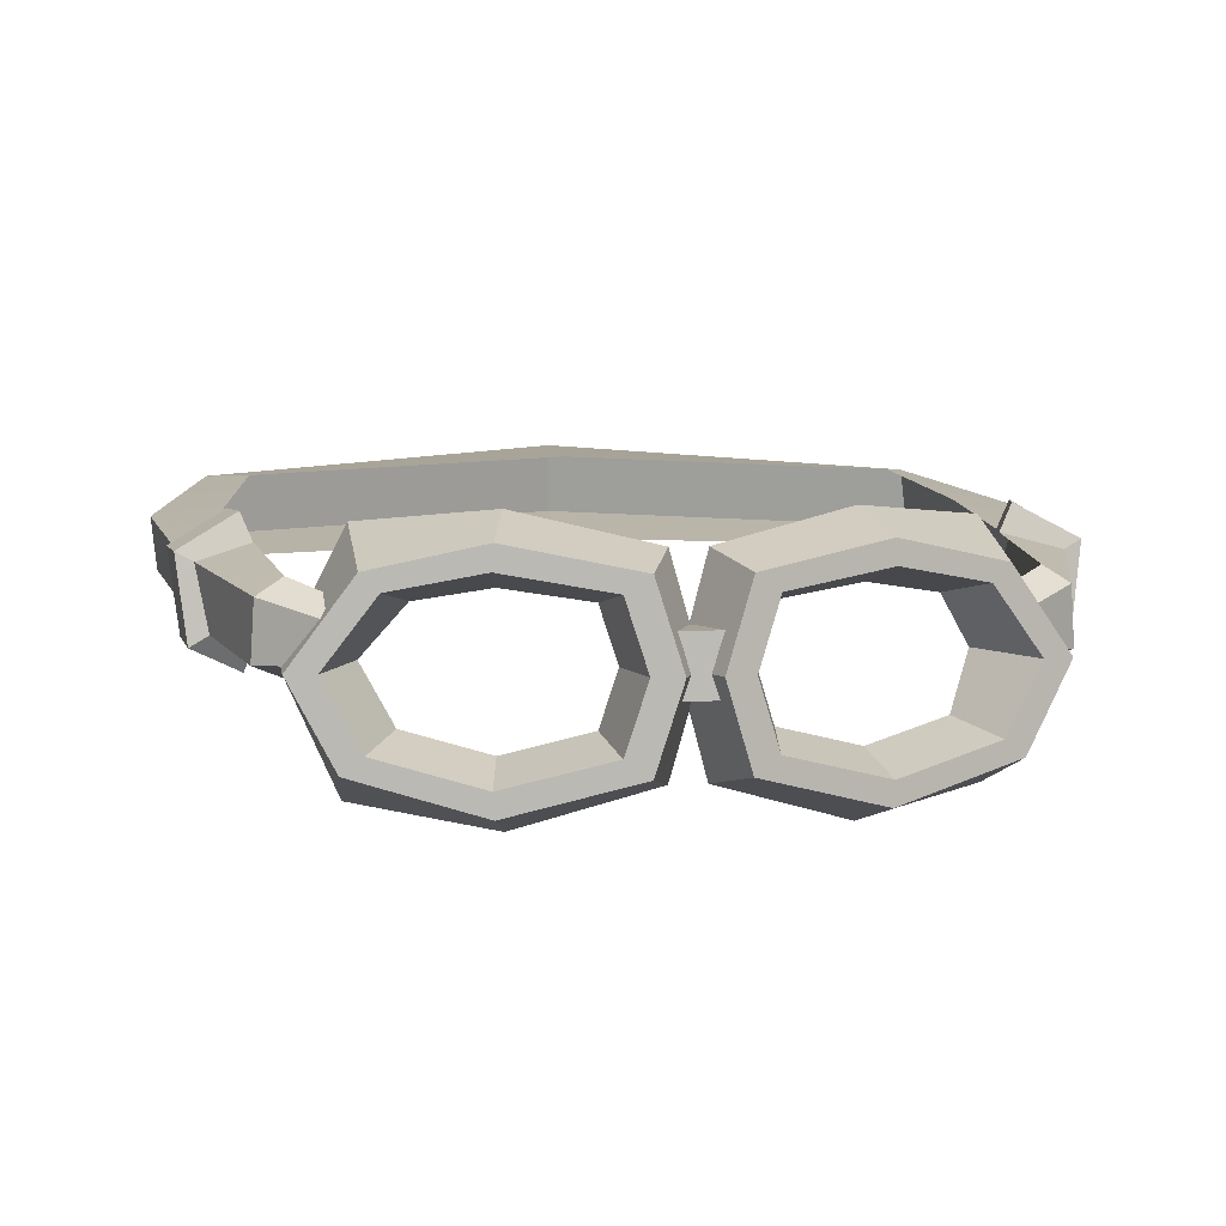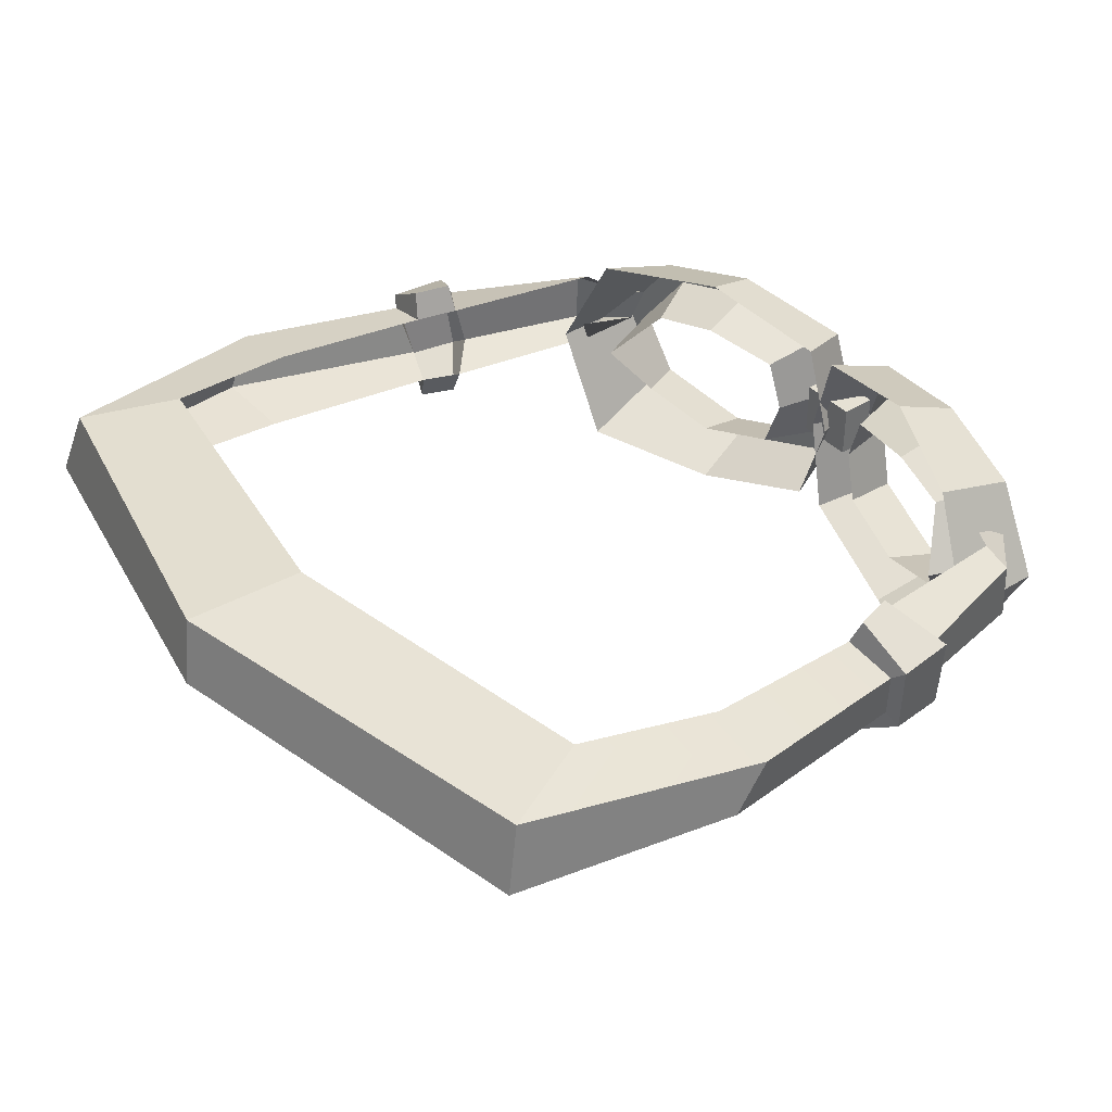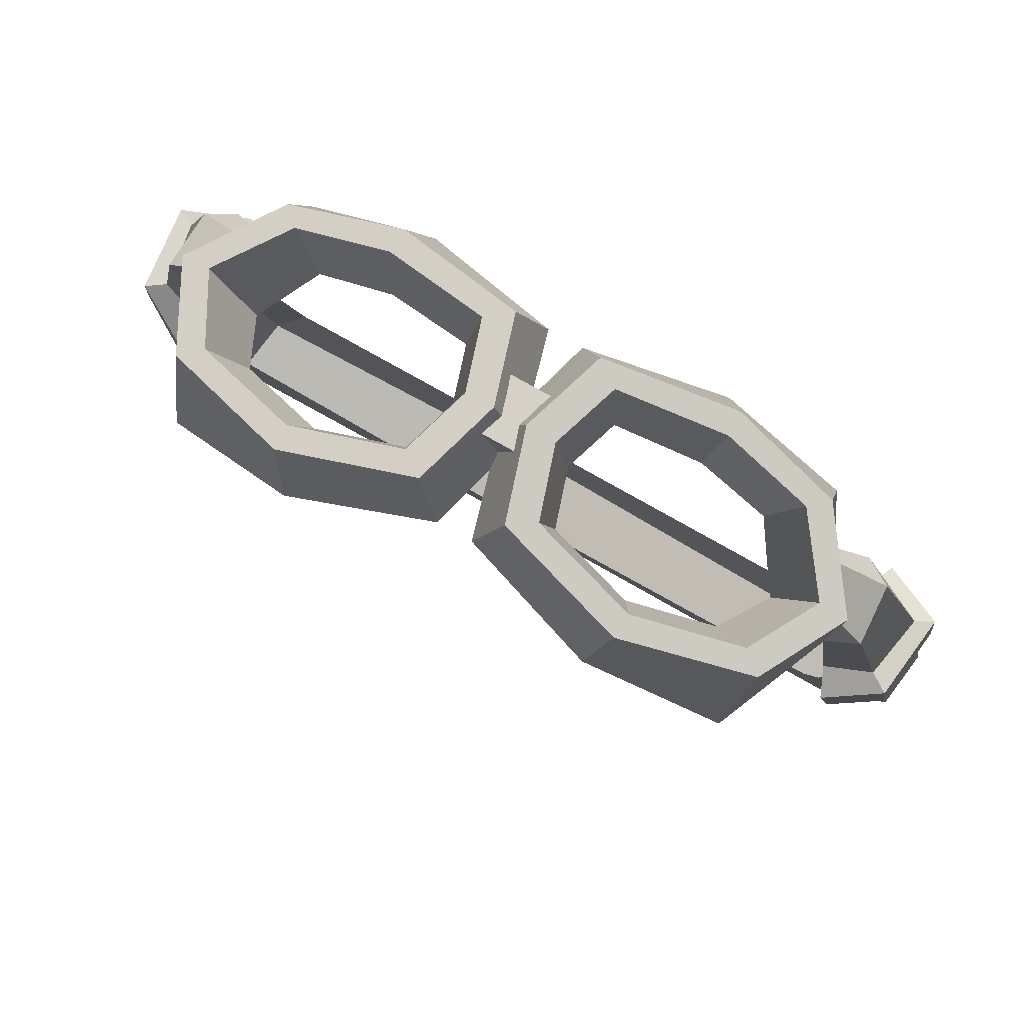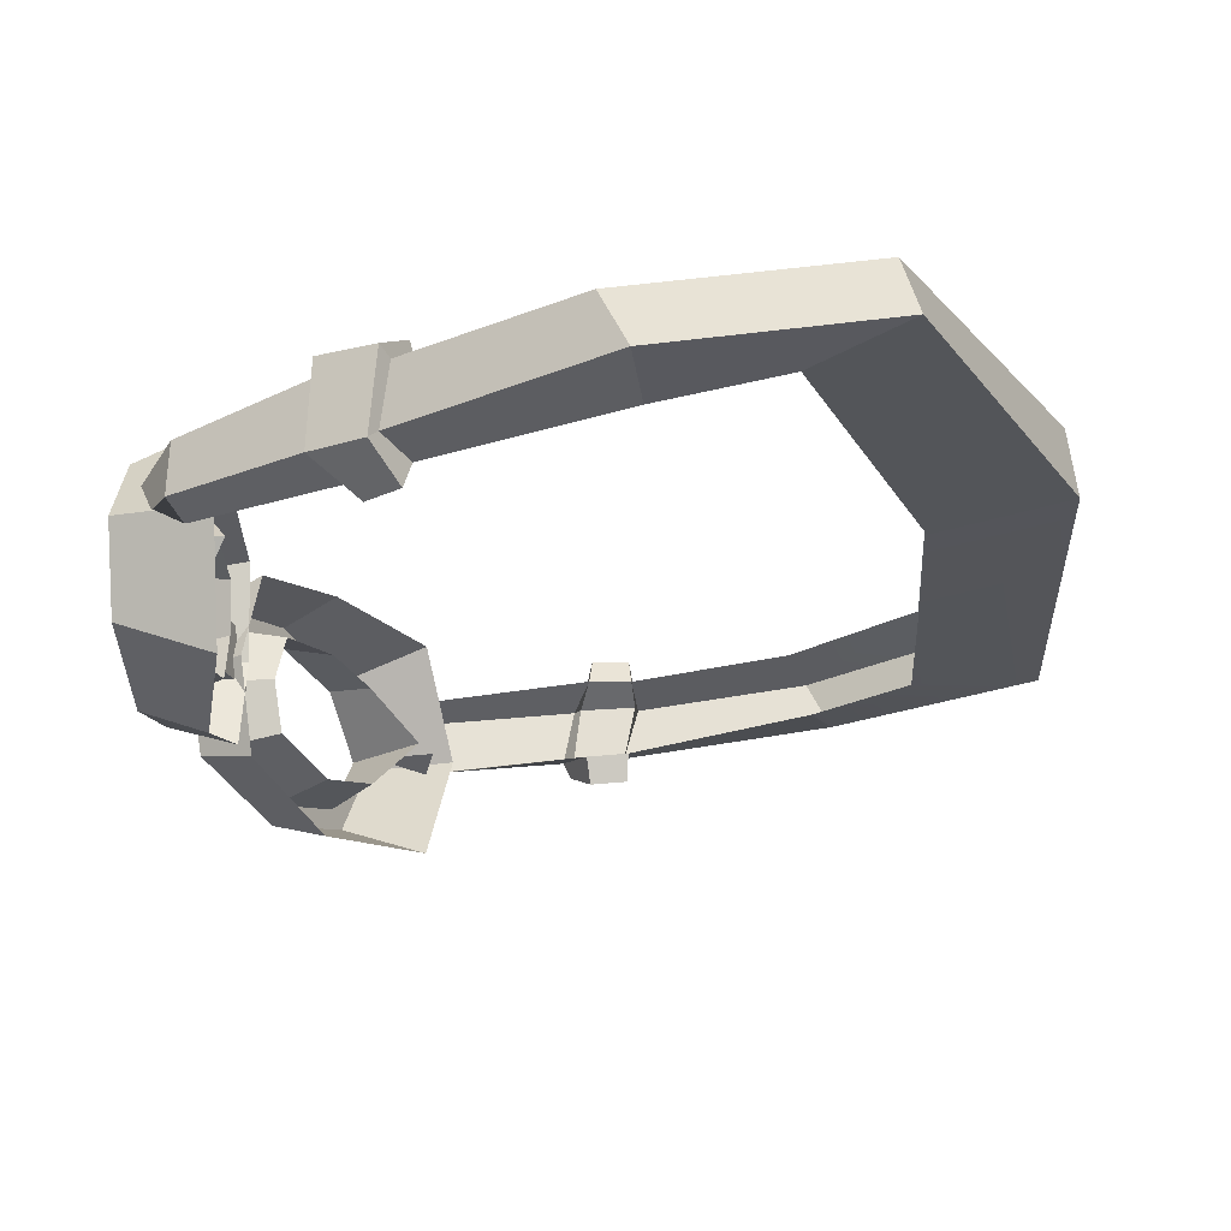
<metadata>
{"format":"obj","ext":"obj","renderer":"f3d","projection":"perspective","resolution":1024,"background":"white","views":[{"elev":6.3,"azim":-9.5,"up":"+Y"},{"elev":39.0,"azim":-128.1,"up":"+Y"},{"elev":79.3,"azim":29.3,"up":"+Z"},{"elev":-24.0,"azim":105.1,"up":"+Y"}]}
</metadata>
<code>
g SM_Chr_Attach_Swimming_Goggles_01
v -0.007808 0.05038 0.1163
v 0.007817 0.05038 0.1163
v -0.007808 0.06497 0.1163
v 0.007817 0.06497 0.1163
v -0.007808 0.06497 0.1068
v 0.007817 0.06497 0.1068
v -0.007808 0.05038 0.1068
v 0.007817 0.05038 0.1068
v -0.1108 0.06596 -0.02657
v -0.1122 0.08 -0.01947
v -0.09406 0.08205 -0.01832
v -0.0918 0.06261 -0.02447
v -0.09146 0.0778 0.02658
v -0.105 0.07435 0.02815
v -0.1018 0.05888 0.03144
v -0.09112 0.05616 0.02739
v -0.1011 0.06994 -0.08602
v -0.09774 0.08643 -0.08113
v 5.162e-06 0.07389 -0.1079
v 5.168e-06 0.093 -0.1056
v -0.08843 0.06712 -0.05293
v 5.162e-06 0.06886 -0.07103
v -0.08674 0.08795 -0.05609
v 5.168e-06 0.09137 -0.07312
v -0.0907 0.05566 0.08565
v -0.08981 0.07027 0.08565
v -0.0833 0.07445 0.08406
v -0.083 0.05241 0.08406
v -0.08812 0.05518 0.03864
v -0.09876 0.05798 0.04853
v -0.1019 0.07435 0.04623
v -0.08845 0.0779 0.03807
v -0.09376 0.04883 0.02856
v -0.1053 0.05583 0.03266
v -0.1036 0.05503 0.04752
v -0.09115 0.04798 0.03835
v -0.1081 0.07677 0.02988
v -0.1063 0.07679 0.0456
v -0.09411 0.08508 0.02803
v -0.09149 0.08513 0.03803
v -0.07818 0.05683 0.09773
v -0.07531 0.06647 0.09998
v -0.07552 0.07152 0.08973
v -0.08257 0.05831 0.082
v -0.06963 0.08554 0.08023
v -0.03817 0.08893 0.09525
v -0.004338 0.0811 0.1027
v 0.002594 0.0559 0.1042
v -0.004338 0.03071 0.1027
v -0.03817 0.02027 0.09525
v -0.07151 0.02502 0.07924
v -0.08446 0.0559 0.07662
v -0.06927 0.07704 0.1057
v -0.04223 0.08319 0.112
v -0.0105 0.07704 0.1195
v -0.003996 0.0559 0.121
v -0.0105 0.03476 0.1195
v -0.04223 0.026 0.112
v -0.07351 0.03476 0.1047
v -0.08471 0.0559 0.1021
v -0.06485 0.07278 0.1068
v -0.04261 0.07716 0.112
v -0.01651 0.07278 0.1181
v -0.01116 0.0559 0.1193
v -0.01651 0.03903 0.1181
v -0.04261 0.03204 0.112
v -0.06833 0.03903 0.1059
v -0.07754 0.0559 0.1038
v -0.05772 0.06943 0.09198
v -0.03989 0.07243 0.09615
v -0.01897 0.06943 0.101
v -0.01468 0.0559 0.102
v -0.01897 0.04237 0.101
v -0.03989 0.03677 0.09615
v -0.06052 0.04237 0.09133
v -0.0679 0.0559 0.0809
v 0.1108 0.06596 -0.02657
v 0.1122 0.08 -0.01947
v 0.09407 0.08205 -0.01832
v 0.0918 0.06261 -0.02447
v 0.09147 0.0778 0.02658
v 0.105 0.07435 0.02815
v 0.1018 0.05888 0.03144
v 0.09112 0.05616 0.02739
v 0.1011 0.06994 -0.08602
v 0.09775 0.08643 -0.08113
v 4.102e-06 0.07389 -0.1079
v 4.097e-06 0.093 -0.1056
v 0.0893 0.06709 -0.05808
v 4.102e-06 0.06886 -0.07103
v 0.08675 0.08795 -0.05609
v 4.097e-06 0.09137 -0.07312
v 0.09071 0.05566 0.08565
v 0.08982 0.07027 0.08565
v 0.08331 0.07445 0.08406
v 0.083 0.05241 0.08406
v 0.08813 0.05518 0.03864
v 0.09877 0.05798 0.04853
v 0.1019 0.07435 0.04623
v 0.08846 0.0779 0.03807
v 0.09377 0.04883 0.02856
v 0.1053 0.05583 0.03266
v 0.1036 0.05503 0.04752
v 0.09116 0.04798 0.03835
v 0.1081 0.07677 0.02988
v 0.1063 0.07679 0.0456
v 0.09412 0.08508 0.02803
v 0.0915 0.08513 0.03803
v 0.07819 0.05683 0.09773
v 0.07532 0.06647 0.09998
v 0.07553 0.07152 0.08973
v 0.08258 0.05831 0.082
v 0.06964 0.08554 0.08023
v 0.03818 0.08893 0.09525
v 0.004348 0.0811 0.1027
v -0.002584 0.0559 0.1042
v 0.004348 0.03071 0.1027
v 0.03818 0.02027 0.09525
v 0.07152 0.02502 0.07924
v 0.08447 0.0559 0.07662
v 0.06928 0.07704 0.1057
v 0.04224 0.08319 0.112
v 0.01051 0.07704 0.1195
v 0.004005 0.0559 0.121
v 0.01051 0.03476 0.1195
v 0.04224 0.026 0.112
v 0.07352 0.03476 0.1047
v 0.08472 0.0559 0.1021
v 0.06485 0.07278 0.1068
v 0.04262 0.07716 0.112
v 0.01652 0.07278 0.1181
v 0.01117 0.0559 0.1193
v 0.01652 0.03903 0.1181
v 0.04262 0.03204 0.112
v 0.06834 0.03903 0.1059
v 0.07755 0.0559 0.1038
v 0.05773 0.06943 0.09198
v 0.0399 0.07243 0.09615
v 0.01898 0.06943 0.101
v 0.01469 0.0559 0.102
v 0.01898 0.04237 0.101
v 0.0399 0.03677 0.09615
v 0.06053 0.04237 0.09133
v 0.06791 0.0559 0.0809
v -0.007808 0.06497 0.1163
v 0.007817 0.06497 0.1163
v -0.007808 0.06497 0.1068
v 0.007817 0.06497 0.1068
v -0.007808 0.05038 0.1068
v -0.007808 0.05038 0.1163
v 0.007817 0.05038 0.1163
v 0.007817 0.05038 0.1068
v 0.007817 0.05038 0.1163
v 0.007817 0.06497 0.1163
v 0.007817 0.06497 0.1068
v 0.007817 0.05038 0.1068
v -0.007808 0.05038 0.1068
v -0.007808 0.06497 0.1068
v -0.007808 0.06497 0.1163
v -0.007808 0.05038 0.1163
v -0.1122 0.08 -0.01947
v -0.105 0.07435 0.02815
v -0.1108 0.06596 -0.02657
v -0.1018 0.05888 0.03144
v -0.1122 0.08 -0.01947
v -0.1108 0.06596 -0.02657
v -0.09774 0.08643 -0.08113
v -0.1011 0.06994 -0.08602
v 5.162e-06 0.07389 -0.1079
v -0.1011 0.06994 -0.08602
v -0.09774 0.08643 -0.08113
v 5.168e-06 0.093 -0.1056
v -0.1108 0.06596 -0.02657
v -0.0918 0.06261 -0.02447
v -0.09774 0.08643 -0.08113
v -0.08674 0.08795 -0.05609
v -0.1019 0.07435 0.04623
v -0.08981 0.07027 0.08565
v -0.09876 0.05798 0.04853
v -0.0907 0.05566 0.08565
v -0.1053 0.05583 0.03266
v -0.1036 0.05503 0.04752
v -0.1081 0.07677 0.02988
v -0.1063 0.07679 0.0456
v -0.09112 0.05616 0.02739
v -0.1018 0.05888 0.03144
v -0.1053 0.05583 0.03266
v -0.09376 0.04883 0.02856
v -0.09876 0.05798 0.04853
v -0.08812 0.05518 0.03864
v -0.09115 0.04798 0.03835
v -0.1036 0.05503 0.04752
v -0.08812 0.05518 0.03864
v -0.09112 0.05616 0.02739
v -0.09376 0.04883 0.02856
v -0.09115 0.04798 0.03835
v -0.1018 0.05888 0.03144
v -0.105 0.07435 0.02815
v -0.1081 0.07677 0.02988
v -0.1053 0.05583 0.03266
v -0.1019 0.07435 0.04623
v -0.09876 0.05798 0.04853
v -0.1036 0.05503 0.04752
v -0.1063 0.07679 0.0456
v -0.105 0.07435 0.02815
v -0.09146 0.0778 0.02658
v -0.09411 0.08508 0.02803
v -0.1081 0.07677 0.02988
v -0.09146 0.0778 0.02658
v -0.08845 0.0779 0.03807
v -0.09149 0.08513 0.03803
v -0.09411 0.08508 0.02803
v -0.08845 0.0779 0.03807
v -0.1019 0.07435 0.04623
v -0.1063 0.07679 0.0456
v -0.09149 0.08513 0.03803
v -0.0907 0.05566 0.08565
v -0.08981 0.07027 0.08565
v -0.08981 0.07027 0.08565
v -0.0833 0.07445 0.08406
v -0.07531 0.06647 0.09998
v -0.083 0.05241 0.08406
v -0.0907 0.05566 0.08565
v -0.07818 0.05683 0.09773
v -0.03817 0.08893 0.09525
v -0.04223 0.08319 0.112
v -0.004338 0.0811 0.1027
v -0.0105 0.07704 0.1195
v 0.002594 0.0559 0.1042
v -0.003996 0.0559 0.121
v -0.004338 0.03071 0.1027
v -0.0105 0.03476 0.1195
v -0.03817 0.02027 0.09525
v -0.04223 0.026 0.112
v -0.07151 0.02502 0.07924
v -0.07351 0.03476 0.1047
v -0.08446 0.0559 0.07662
v -0.06963 0.08554 0.08023
v -0.06927 0.07704 0.1057
v -0.08471 0.0559 0.1021
v -0.06927 0.07704 0.1057
v -0.04223 0.08319 0.112
v -0.0105 0.07704 0.1195
v -0.003996 0.0559 0.121
v -0.0105 0.03476 0.1195
v -0.04223 0.026 0.112
v -0.07351 0.03476 0.1047
v -0.08471 0.0559 0.1021
v -0.06485 0.07278 0.1068
v -0.04261 0.07716 0.112
v -0.04261 0.07716 0.112
v -0.01651 0.07278 0.1181
v -0.03989 0.07243 0.09615
v -0.01651 0.07278 0.1181
v -0.01116 0.0559 0.1193
v -0.01897 0.06943 0.101
v -0.01116 0.0559 0.1193
v -0.01651 0.03903 0.1181
v -0.01468 0.0559 0.102
v -0.01651 0.03903 0.1181
v -0.04261 0.03204 0.112
v -0.01897 0.04237 0.101
v -0.04261 0.03204 0.112
v -0.06833 0.03903 0.1059
v -0.03989 0.03677 0.09615
v -0.06833 0.03903 0.1059
v -0.07754 0.0559 0.1038
v -0.06052 0.04237 0.09133
v -0.07754 0.0559 0.1038
v -0.06485 0.07278 0.1068
v -0.05772 0.06943 0.09198
v -0.0679 0.0559 0.0809
v 0.105 0.07435 0.02815
v 0.1122 0.08 -0.01947
v 0.1018 0.05888 0.03144
v 0.1108 0.06596 -0.02657
v 0.1122 0.08 -0.01947
v 0.1108 0.06596 -0.02657
v 0.09775 0.08643 -0.08113
v 0.1011 0.06994 -0.08602
v 4.102e-06 0.07389 -0.1079
v 0.1011 0.06994 -0.08602
v 0.09775 0.08643 -0.08113
v 4.097e-06 0.093 -0.1056
v 0.1011 0.06994 -0.08602
v 0.0893 0.06709 -0.05808
v 0.0918 0.06261 -0.02447
v 0.1108 0.06596 -0.02657
v 0.08675 0.08795 -0.05609
v 0.09775 0.08643 -0.08113
v 0.1019 0.07435 0.04623
v 0.08982 0.07027 0.08565
v 0.09071 0.05566 0.08565
v 0.09877 0.05798 0.04853
v 0.1053 0.05583 0.03266
v 0.1036 0.05503 0.04752
v 0.1081 0.07677 0.02988
v 0.1063 0.07679 0.0456
v 0.09112 0.05616 0.02739
v 0.09377 0.04883 0.02856
v 0.1053 0.05583 0.03266
v 0.1018 0.05888 0.03144
v 0.09877 0.05798 0.04853
v 0.1036 0.05503 0.04752
v 0.09116 0.04798 0.03835
v 0.08813 0.05518 0.03864
v 0.08813 0.05518 0.03864
v 0.09116 0.04798 0.03835
v 0.09377 0.04883 0.02856
v 0.09112 0.05616 0.02739
v 0.1018 0.05888 0.03144
v 0.1053 0.05583 0.03266
v 0.1081 0.07677 0.02988
v 0.105 0.07435 0.02815
v 0.1019 0.07435 0.04623
v 0.1063 0.07679 0.0456
v 0.1036 0.05503 0.04752
v 0.09877 0.05798 0.04853
v 0.105 0.07435 0.02815
v 0.1081 0.07677 0.02988
v 0.09412 0.08508 0.02803
v 0.09147 0.0778 0.02658
v 0.09147 0.0778 0.02658
v 0.09412 0.08508 0.02803
v 0.0915 0.08513 0.03803
v 0.08846 0.0779 0.03807
v 0.08846 0.0779 0.03807
v 0.0915 0.08513 0.03803
v 0.1063 0.07679 0.0456
v 0.1019 0.07435 0.04623
v 0.09071 0.05566 0.08565
v 0.08982 0.07027 0.08565
v 0.08982 0.07027 0.08565
v 0.07532 0.06647 0.09998
v 0.08331 0.07445 0.08406
v 0.083 0.05241 0.08406
v 0.07819 0.05683 0.09773
v 0.09071 0.05566 0.08565
v 0.03818 0.08893 0.09525
v 0.04224 0.08319 0.112
v 0.004348 0.0811 0.1027
v 0.01051 0.07704 0.1195
v -0.002584 0.0559 0.1042
v 0.004005 0.0559 0.121
v 0.004348 0.03071 0.1027
v 0.01051 0.03476 0.1195
v 0.03818 0.02027 0.09525
v 0.04224 0.026 0.112
v 0.07152 0.02502 0.07924
v 0.07352 0.03476 0.1047
v 0.08447 0.0559 0.07662
v 0.08472 0.0559 0.1021
v 0.06928 0.07704 0.1057
v 0.06964 0.08554 0.08023
v 0.06928 0.07704 0.1057
v 0.04224 0.08319 0.112
v 0.01051 0.07704 0.1195
v 0.004005 0.0559 0.121
v 0.01051 0.03476 0.1195
v 0.04224 0.026 0.112
v 0.07352 0.03476 0.1047
v 0.08472 0.0559 0.1021
v 0.06485 0.07278 0.1068
v 0.04262 0.07716 0.112
v 0.04262 0.07716 0.112
v 0.0399 0.07243 0.09615
v 0.01652 0.07278 0.1181
v 0.01652 0.07278 0.1181
v 0.01898 0.06943 0.101
v 0.01117 0.0559 0.1193
v 0.01117 0.0559 0.1193
v 0.01469 0.0559 0.102
v 0.01652 0.03903 0.1181
v 0.01652 0.03903 0.1181
v 0.01898 0.04237 0.101
v 0.04262 0.03204 0.112
v 0.04262 0.03204 0.112
v 0.0399 0.03677 0.09615
v 0.06834 0.03903 0.1059
v 0.06834 0.03903 0.1059
v 0.06053 0.04237 0.09133
v 0.07755 0.0559 0.1038
v 0.07755 0.0559 0.1038
v 0.06791 0.0559 0.0809
v 0.05773 0.06943 0.09198
v 0.06485 0.07278 0.1068
g SM_Chr_Attach_Swimming_Goggles_01_0
f 4 3 1
f 2 4 1
f 6 5 145
f 146 6 145
f 8 7 147
f 148 8 147
f 151 150 149
f 152 151 149
f 155 154 153
f 156 155 153
f 159 158 157
f 160 159 157
f 13 11 14
f 11 10 14
f 11 176 10
f 176 175 10
f 161 9 15
f 162 161 15
f 163 12 16
f 164 163 16
f 17 166 165
f 18 17 165
f 19 168 167
f 20 19 167
f 22 21 169
f 21 170 169
f 21 174 170
f 174 173 170
f 24 172 171
f 23 24 171
f 26 31 30
f 25 26 30
f 27 32 177
f 178 27 177
f 180 179 29
f 28 180 29
f 35 34 33
f 36 35 33
f 38 37 181
f 182 38 181
f 40 39 183
f 184 40 183
f 187 186 185
f 188 187 185
f 191 190 189
f 192 191 189
f 195 194 193
f 196 195 193
f 199 198 197
f 200 199 197
f 203 202 201
f 204 203 201
f 207 206 205
f 208 207 205
f 211 210 209
f 212 211 209
f 215 214 213
f 216 215 213
f 42 218 217
f 41 42 217
f 43 220 219
f 221 43 219
f 224 223 222
f 44 224 222
f 54 46 45
f 53 54 45
f 55 47 225
f 226 55 225
f 56 48 227
f 228 56 227
f 57 49 229
f 230 57 229
f 58 50 231
f 232 58 231
f 59 51 233
f 234 59 233
f 60 52 235
f 236 60 235
f 239 238 237
f 240 239 237
f 70 250 249
f 69 70 249
f 71 252 251
f 253 71 251
f 72 255 254
f 256 72 254
f 73 258 257
f 259 73 257
f 74 261 260
f 262 74 260
f 75 264 263
f 265 75 263
f 76 267 266
f 268 76 266
f 271 270 269
f 272 271 269
f 79 81 82
f 78 79 82
f 289 79 78
f 290 289 78
f 274 273 83
f 77 274 83
f 276 275 84
f 80 276 84
f 85 86 277
f 278 85 277
f 87 88 279
f 280 87 279
f 89 90 281
f 282 89 281
f 92 91 283
f 284 92 283
f 287 286 285
f 288 287 285
f 94 93 98
f 99 94 98
f 95 292 291
f 100 95 291
f 293 96 97
f 294 293 97
f 103 104 101
f 102 103 101
f 106 296 295
f 105 106 295
f 108 298 297
f 107 108 297
f 301 300 299
f 302 301 299
f 305 304 303
f 306 305 303
f 309 308 307
f 310 309 307
f 313 312 311
f 314 313 311
f 317 316 315
f 318 317 315
f 321 320 319
f 322 321 319
f 325 324 323
f 326 325 323
f 329 328 327
f 330 329 327
f 110 109 331
f 332 110 331
f 111 334 333
f 335 111 333
f 337 112 336
f 338 337 336
f 122 121 113
f 114 122 113
f 123 340 339
f 115 123 339
f 124 342 341
f 116 124 341
f 125 344 343
f 117 125 343
f 126 346 345
f 118 126 345
f 127 348 347
f 119 127 347
f 128 350 349
f 120 128 349
f 353 352 351
f 354 353 351
f 138 137 363
f 364 138 363
f 139 366 365
f 367 139 365
f 140 369 368
f 370 140 368
f 141 372 371
f 373 141 371
f 142 375 374
f 376 142 374
f 143 378 377
f 379 143 377
f 144 381 380
f 382 144 380
f 385 384 383
f 386 385 383
f 61 62 241
f 62 242 241
f 61 241 248
f 62 63 242
f 68 61 248
f 63 243 242
f 68 248 247
f 63 64 243
f 67 68 247
f 64 244 243
f 67 247 246
f 64 65 244
f 66 67 246
f 65 245 244
f 66 246 245
f 65 66 245
f 130 129 355
f 356 130 355
f 355 129 362
f 131 130 356
f 129 136 362
f 357 131 356
f 362 136 361
f 132 131 357
f 136 135 361
f 358 132 357
f 361 135 360
f 133 132 358
f 135 134 360
f 359 133 358
f 360 134 359
f 134 133 359

</code>
